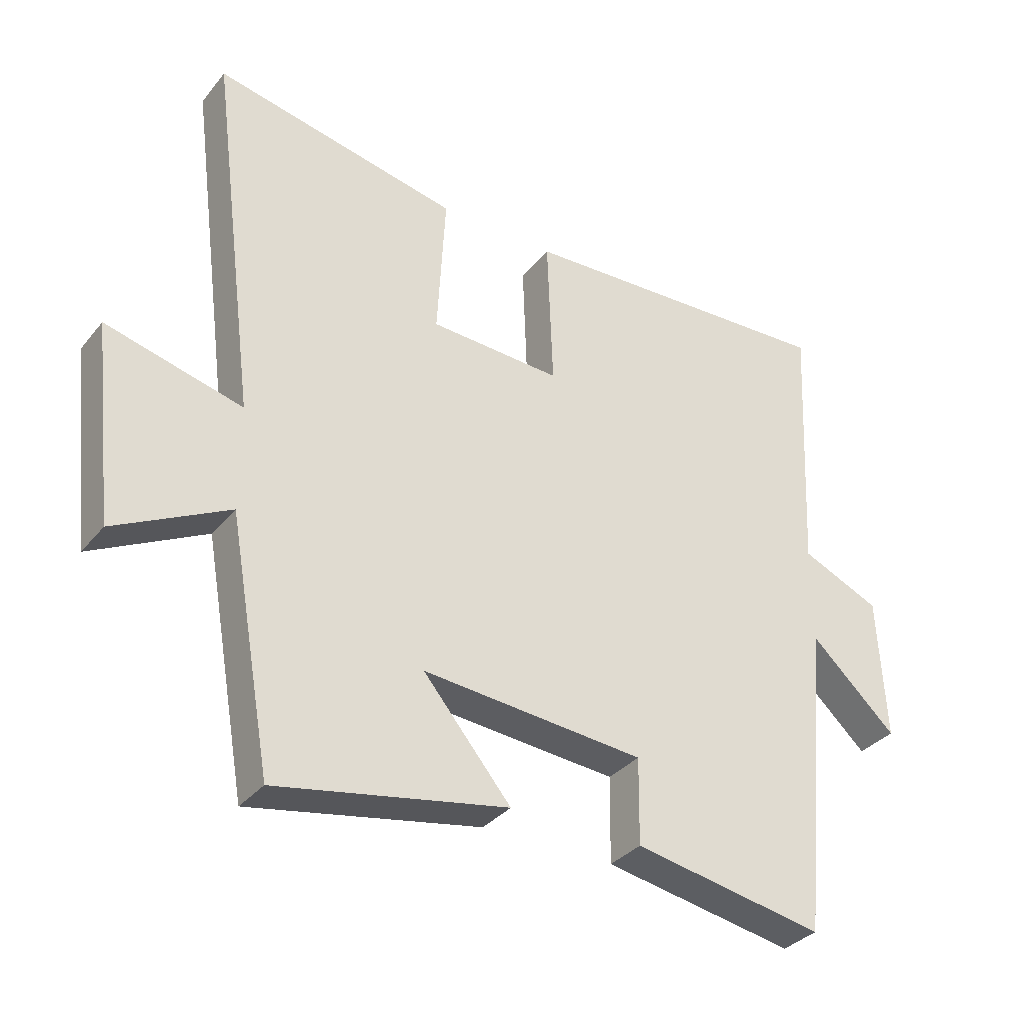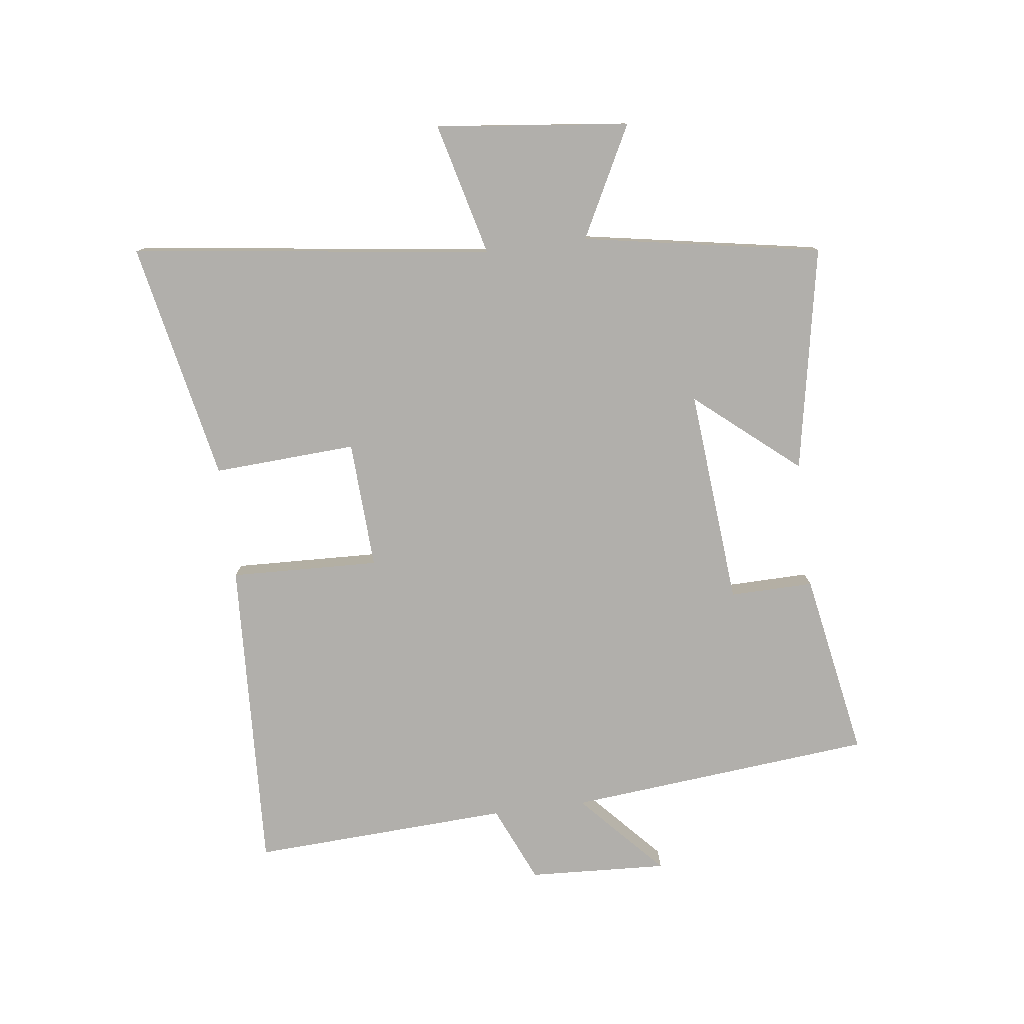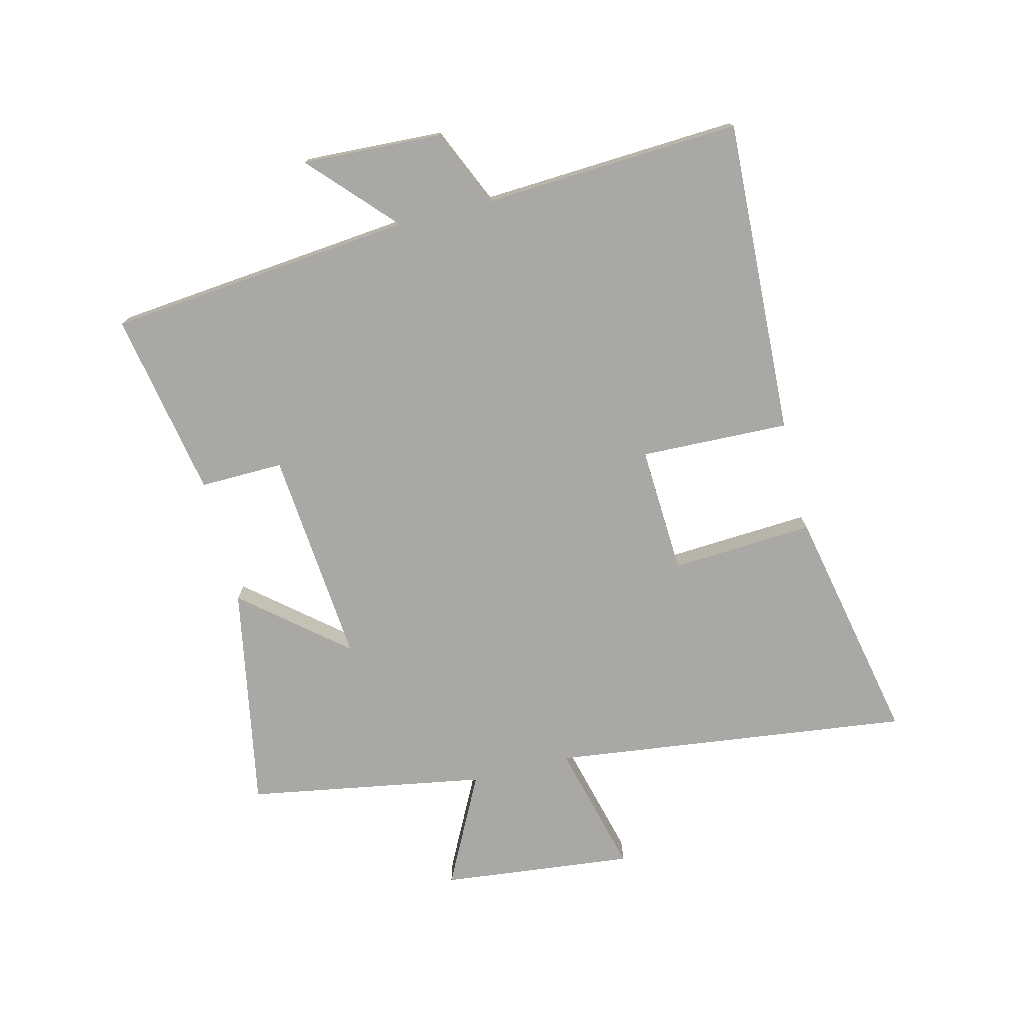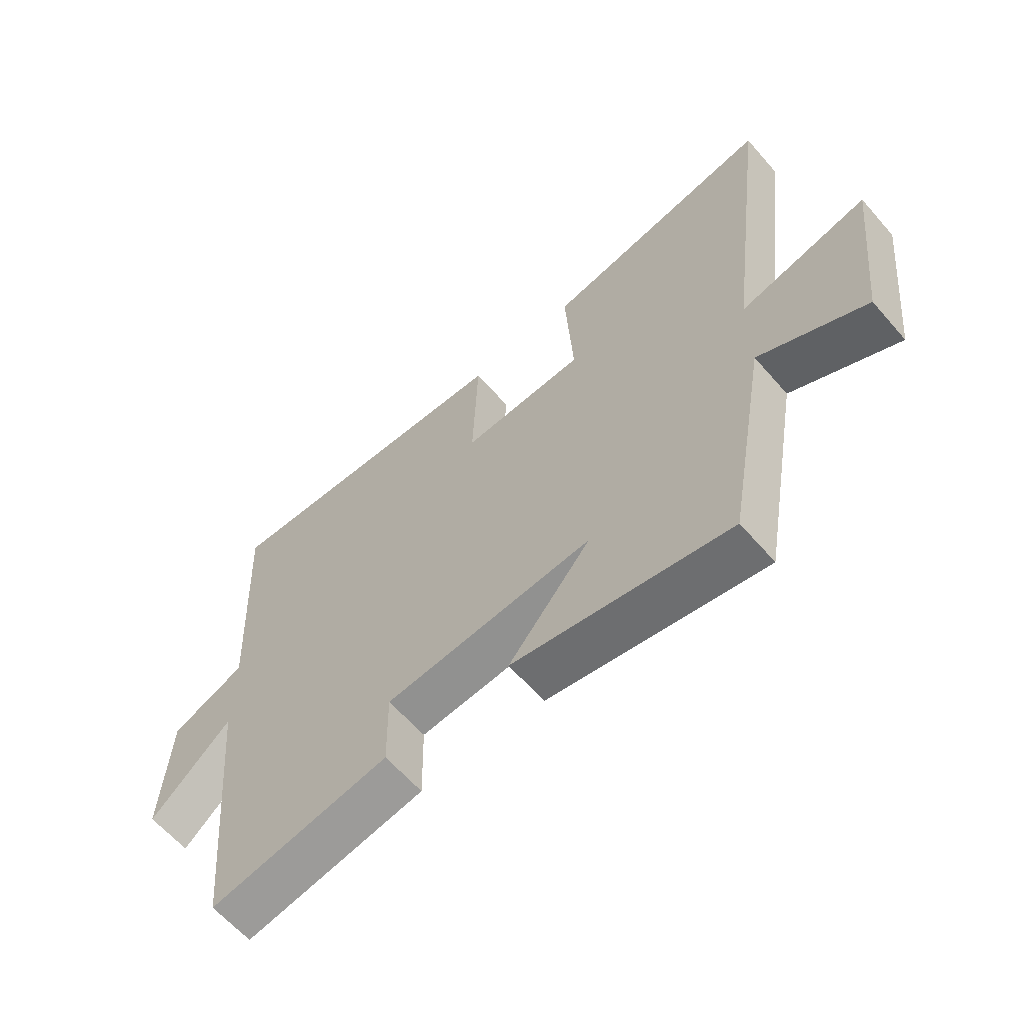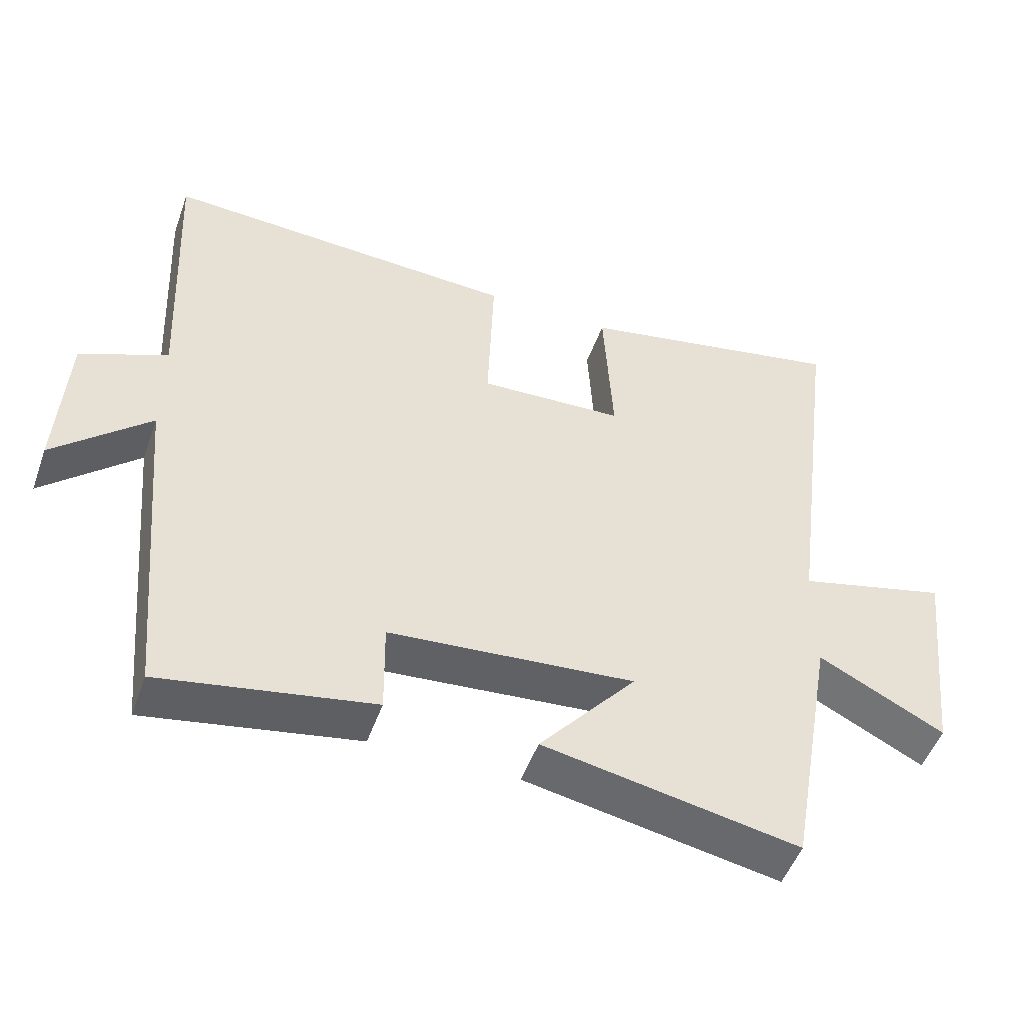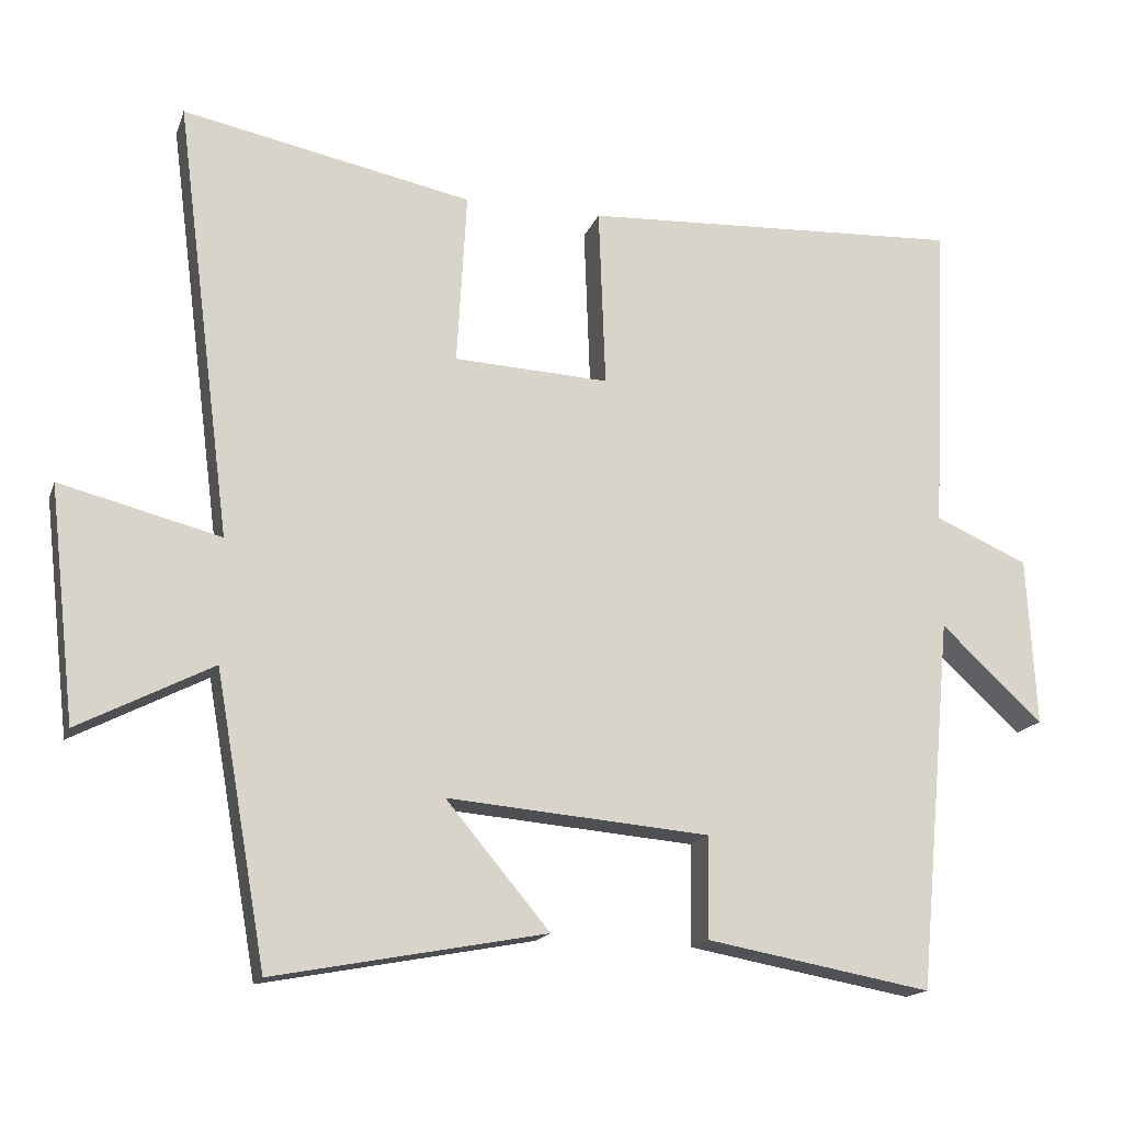
<metadata>
{"format":"obj","ext":"obj","renderer":"f3d","projection":"perspective","resolution":1024,"background":"white","views":[{"elev":-33.9,"azim":147.0,"up":"+Z"},{"elev":-78.2,"azim":97.3,"up":"+Y"},{"elev":-75.2,"azim":-75.8,"up":"+Y"},{"elev":-62.5,"azim":41.0,"up":"+Z"},{"elev":-50.6,"azim":-19.5,"up":"+Z"},{"elev":-16.5,"azim":163.8,"up":"+Z"}]}
</metadata>
<code>
v 0.576 0.07 0.579
v 0.5 0.07 -0.011
v 0.717 0.07 0.044
v 0.681 0.07 -0.272
v 0.5 0.07 -0.179
v 0.431 0.07 -0.569
v 0.064 0.07 -0.5
v 0.204 0.07 -0.333
v -0.15 0.07 -0.363
v -0.148 0.07 -0.5
v -0.453 0.07 -0.555
v -0.5 0.07 -0.053
v -0.638 0.07 -0.18
v -0.626 0.07 0.048
v -0.5 0.07 0.103
v -0.521 0.07 0.526
v -0.004 0.07 0.5
v -0.013 0.07 0.256
v 0.197 0.07 0.266
v 0.184 0.07 0.5
v 0.576 0 0.579
v 0.5 0 -0.011
v 0.717 0 0.044
v 0.681 0 -0.272
v 0.5 0 -0.179
v 0.431 0 -0.569
v 0.064 0 -0.5
v 0.204 0 -0.333
v -0.15 0 -0.363
v -0.148 0 -0.5
v -0.453 0 -0.555
v -0.5 0 -0.053
v -0.638 0 -0.18
v -0.626 0 0.048
v -0.5 0 0.103
v -0.521 0 0.526
v -0.004 0 0.5
v -0.013 0 0.256
v 0.197 0 0.266
v 0.184 0 0.5
f 19 20 1 2
f 18 19 2
f 15 16 17 18
f 15 18 2
f 12 13 14 15
f 12 15 2
f 9 10 11 12
f 8 9 12 2
f 5 6 7 8
f 5 8 2 3
f 3 4 5
f 22 21 40 39
f 22 39 38
f 38 37 36 35
f 22 38 35
f 35 34 33 32
f 22 35 32
f 32 31 30 29
f 22 32 29 28
f 28 27 26 25
f 23 22 28 25
f 25 24 23
f 1 21 22 2
f 2 22 23 3
f 3 23 24 4
f 4 24 25 5
f 5 25 26 6
f 6 26 27 7
f 7 27 28 8
f 8 28 29 9
f 9 29 30 10
f 10 30 31 11
f 11 31 32 12
f 12 32 33 13
f 13 33 34 14
f 14 34 35 15
f 15 35 36 16
f 16 36 37 17
f 17 37 38 18
f 18 38 39 19
f 19 39 40 20
f 20 40 21 1

</code>
